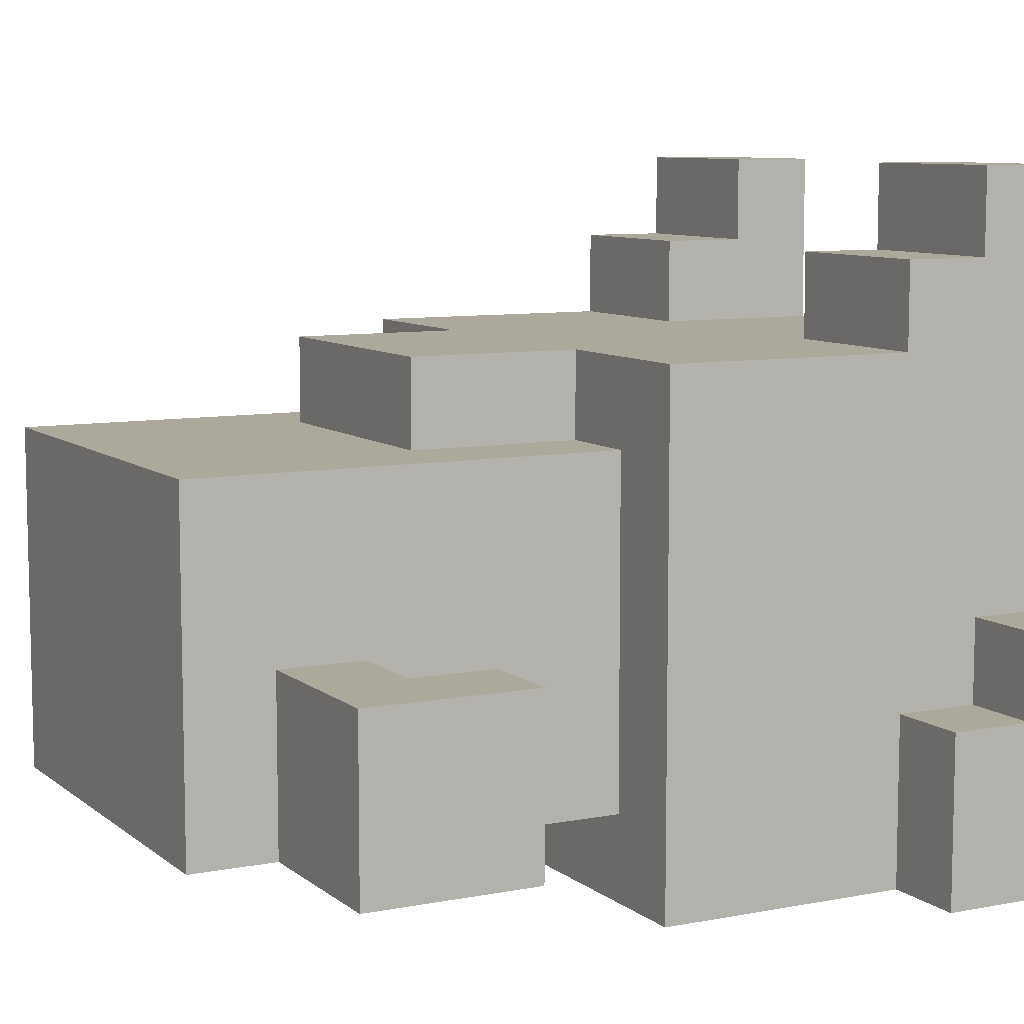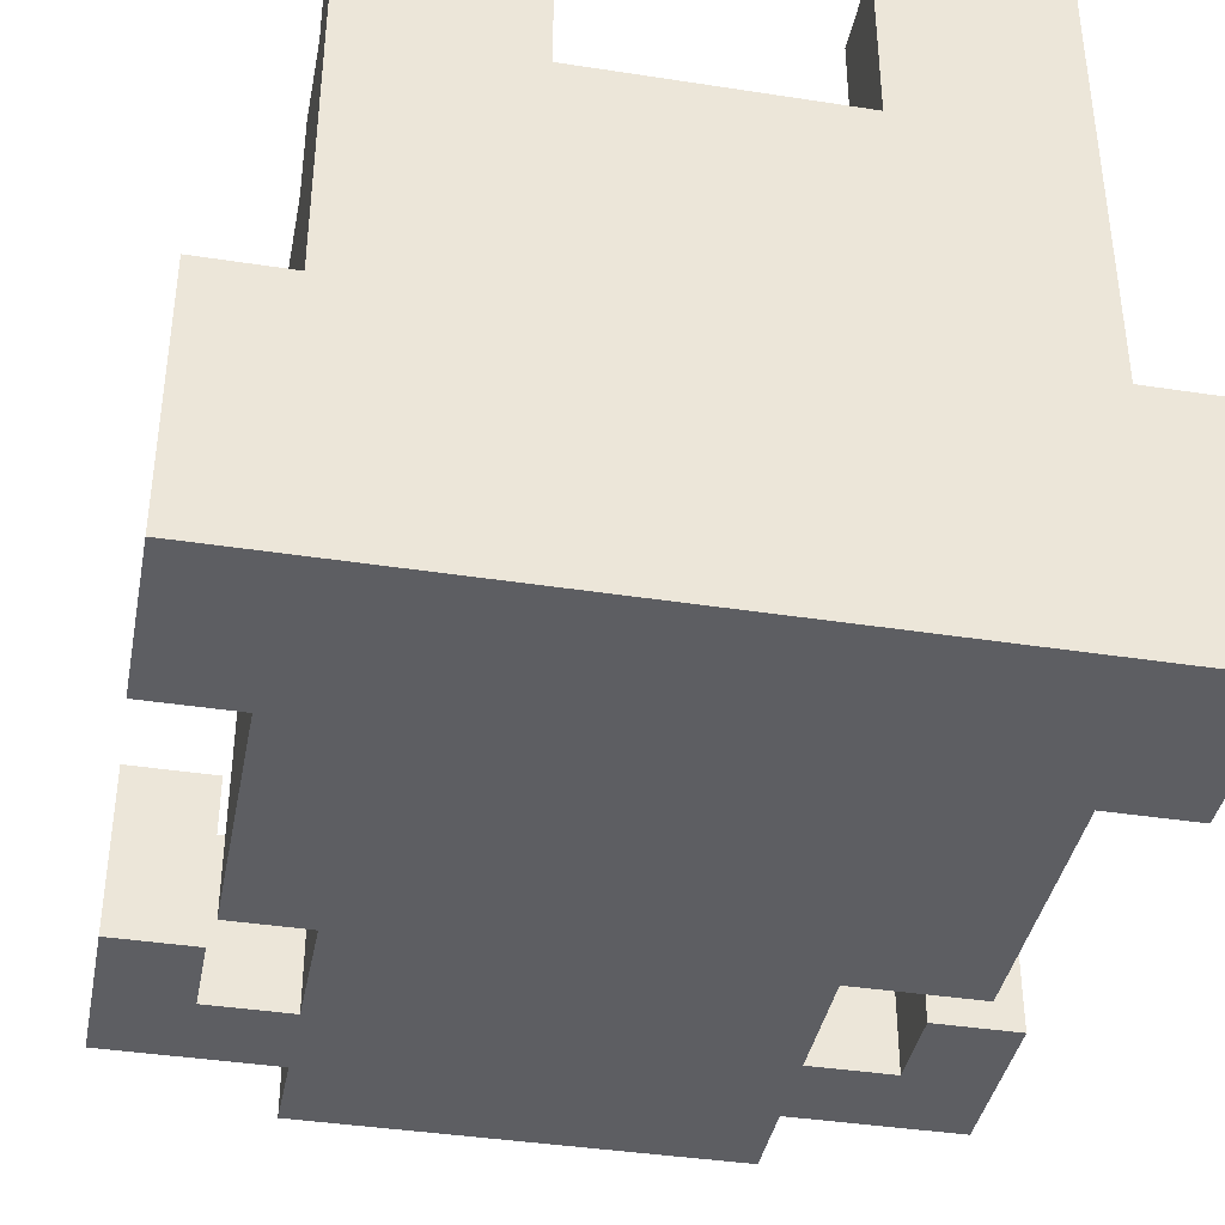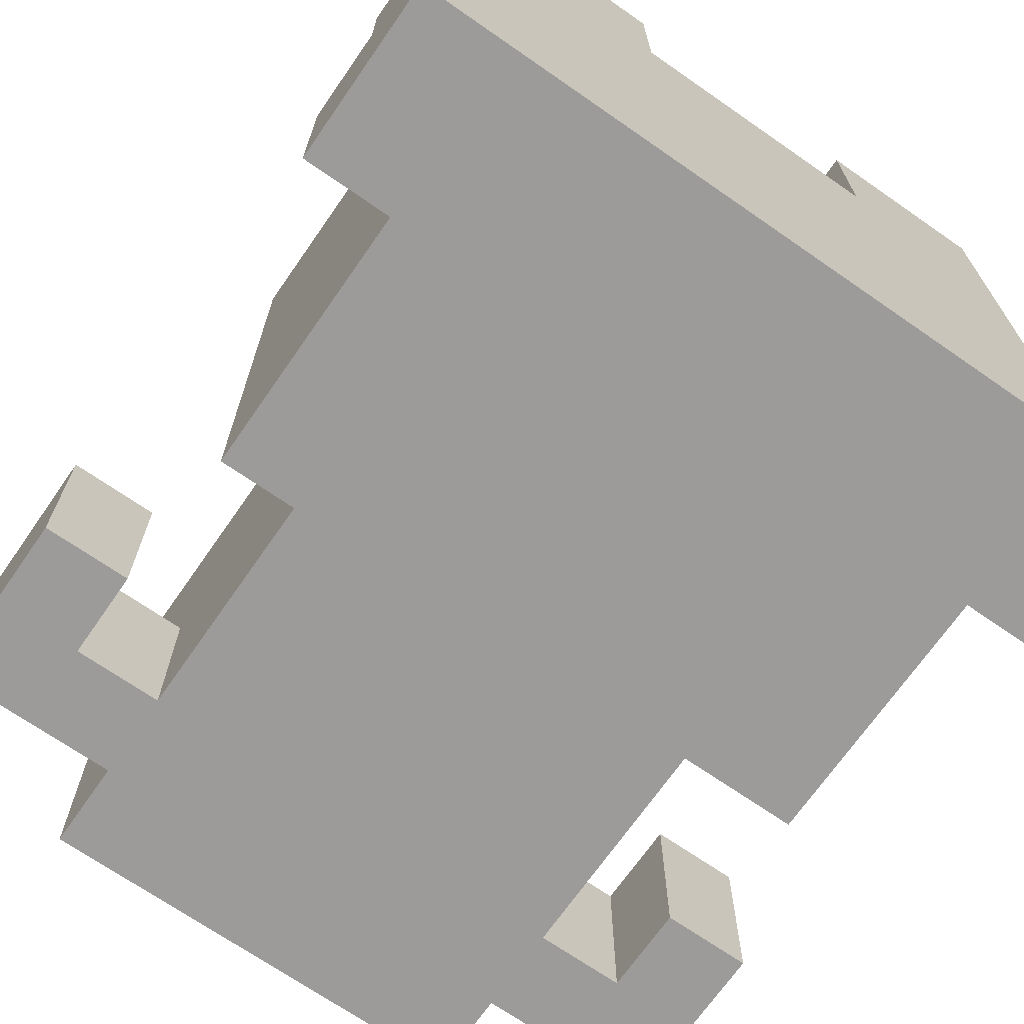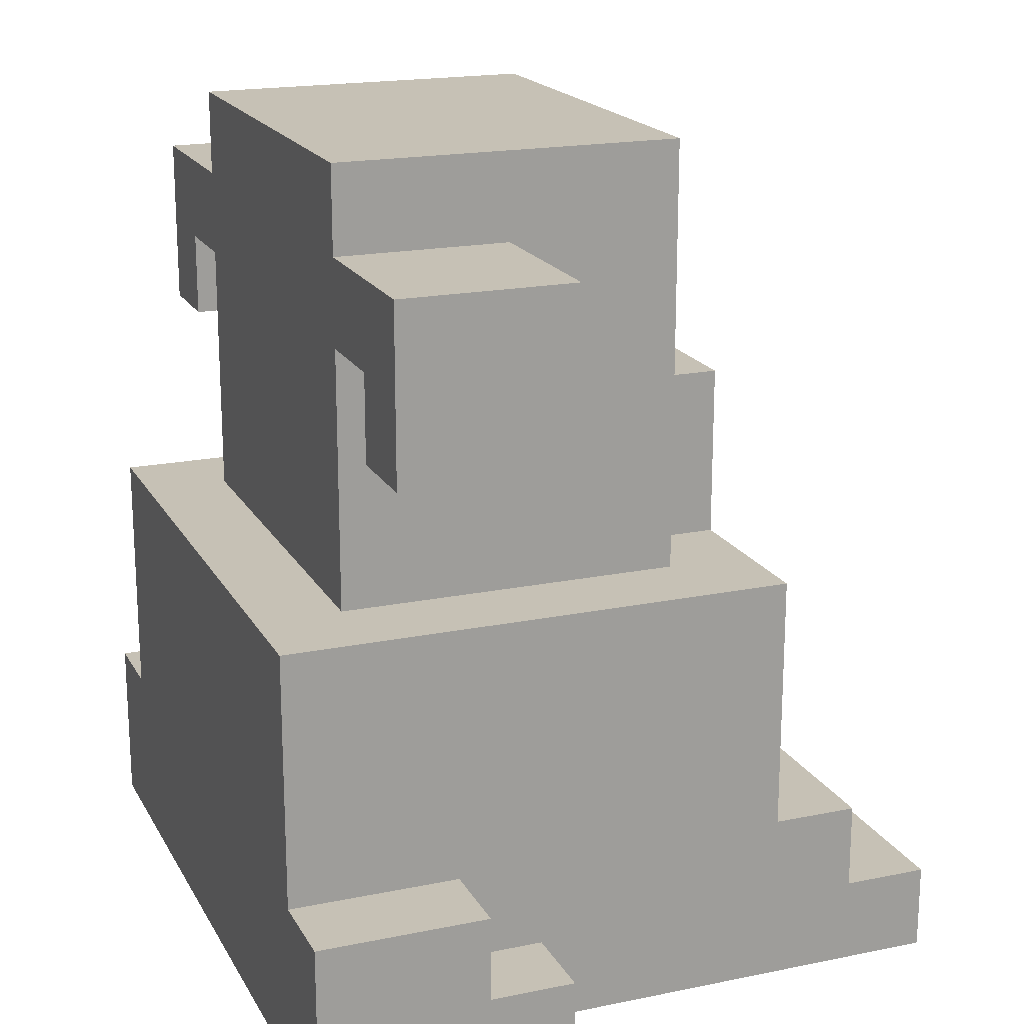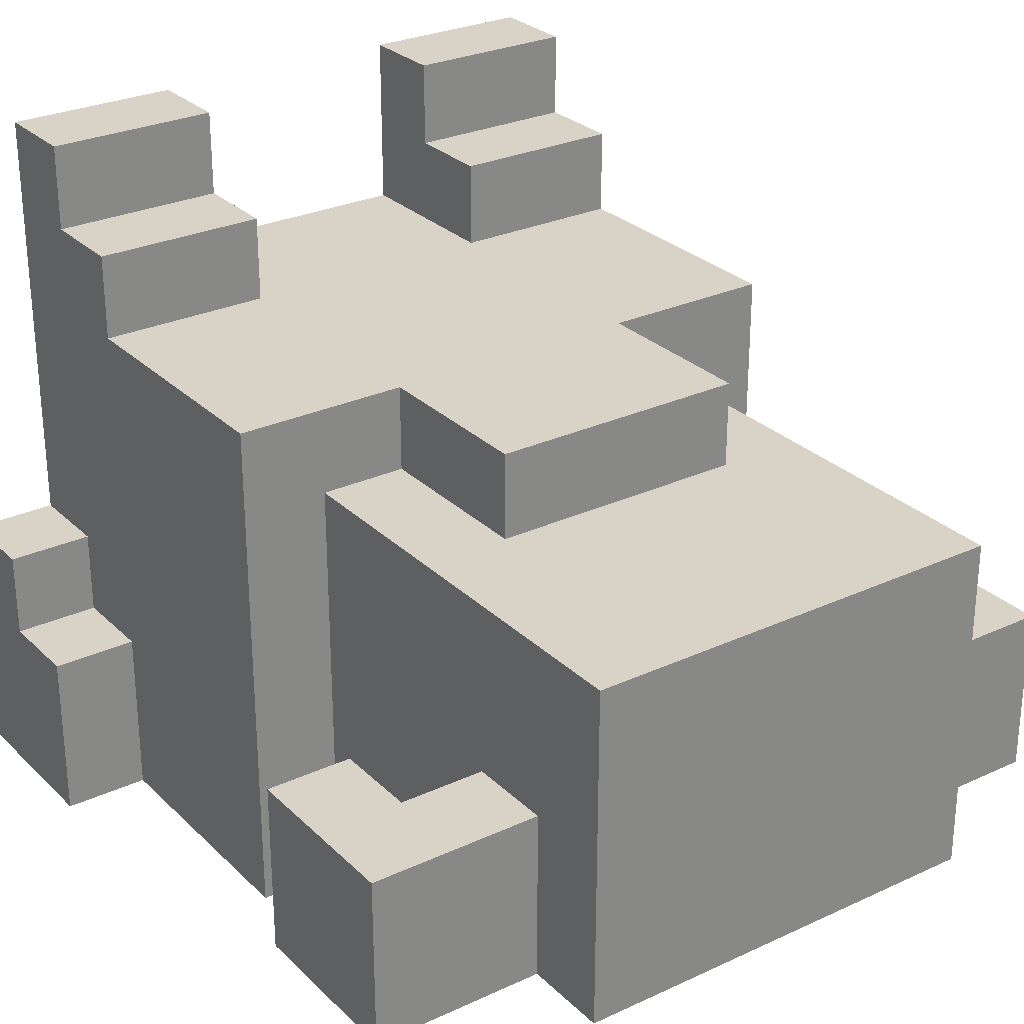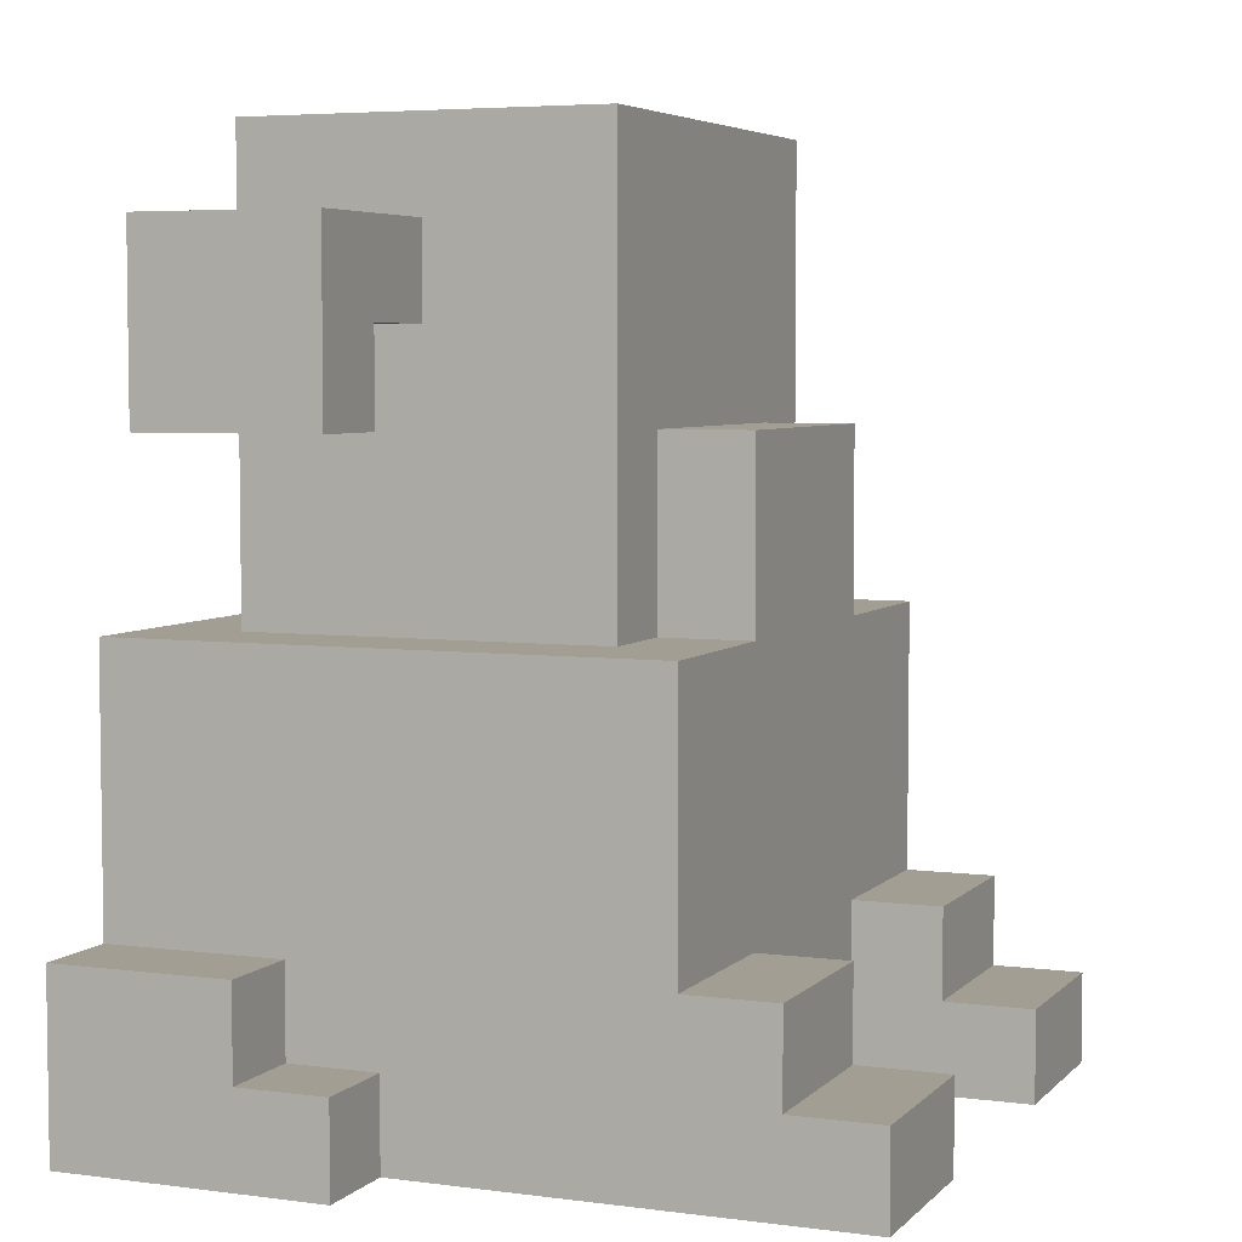
<metadata>
{"format":"obj","ext":"obj","renderer":"f3d","projection":"perspective","resolution":1024,"background":"white","views":[{"elev":8.5,"azim":-117.7,"up":"+Z"},{"elev":-39.4,"azim":-10.9,"up":"+Z"},{"elev":-69.9,"azim":-34.8,"up":"+Z"},{"elev":18.8,"azim":-111.3,"up":"+Y"},{"elev":27.9,"azim":144.8,"up":"+Z"},{"elev":5.1,"azim":-67.5,"up":"+Y"}]}
</metadata>
<code>
o
v -0.6 0 -0.1
v -0.6 0 -0.2
v -0.6 0 -0.4
v -0.6 0.1 -0.1
v -0.6 0.1 -0.2
v -0.6 0.2 -0.2
v -0.6 0.2 -0.4
v -0.6 0.7 -0.1
v -0.6 0.7 -0.3
v -0.6 0.9 -0.1
v -0.6 0.9 -0.3
v -0.5 0 0.4
v -0.5 0 0.3
v -0.5 0 -0.1
v -0.5 0.1 0.4
v -0.5 0.1 0.3
v -0.5 0.1 -0.1
v -0.5 0.1 -0.2
v -0.5 0.2 0.3
v -0.5 0.2 0.2
v -0.5 0.2 -0.2
v -0.5 0.2 -0.4
v -0.5 0.5 0.2
v -0.5 0.5 -0.4
v -0.4 0.5 0.1
v -0.4 0.5 -0.3
v -0.4 0.7 0.1
v -0.4 0.7 0
v -0.4 0.8 0.1
v -0.4 0.8 0
v -0.4 0.8 -0.1
v -0.4 0.8 -0.3
v -0.4 0.9 0.1
v -0.4 0.9 0
v -0.4 0.9 -0.1
v -0.4 0.9 -0.3
v -0.4 1 0.1
v -0.4 1 -0.3
v -0.3 0.5 0.2
v -0.3 0.5 0.1
v -0.3 0.7 0.2
v -0.3 0.7 0.1
v -5.96e-08 0 0.4
v -5.96e-08 0 0.3
v -5.96e-08 0 0.2
v -5.96e-08 0.1 0.4
v -5.96e-08 0.1 0.3
v -5.96e-08 0.2 0.3
v -5.96e-08 0.2 0.2
v 0.2 0.7 -0.1
v 0.2 0.7 -0.3
v 0.2 0.8 -0.1
v 0.2 0.8 -0.3
v -0.5 0.7 -0.1
v -0.5 0.7 -0.3
v -0.5 0.8 -0.1
v -0.5 0.8 -0.3
v -0.3 0 0.4
v -0.3 0 0.3
v -0.3 0 0.2
v -0.3 0.1 0.4
v -0.3 0.1 0.3
v -0.3 0.2 0.3
v -0.3 0.2 0.2
v -5.96e-08 0.5 0.2
v -5.96e-08 0.5 0.1
v -5.96e-08 0.7 0.2
v -5.96e-08 0.7 0.1
v 0.1 0.5 0.1
v 0.1 0.5 -0.3
v 0.1 0.7 0.1
v 0.1 0.7 0
v 0.1 0.8 0.1
v 0.1 0.8 0
v 0.1 0.8 -0.1
v 0.1 0.8 -0.3
v 0.1 0.9 0.1
v 0.1 0.9 0
v 0.1 0.9 -0.1
v 0.1 0.9 -0.3
v 0.1 1 0.1
v 0.1 1 -0.3
v 0.2 0 0.4
v 0.2 0 0.3
v 0.2 0 -0.1
v 0.2 0.1 0.4
v 0.2 0.1 0.3
v 0.2 0.1 -0.1
v 0.2 0.1 -0.2
v 0.2 0.2 0.3
v 0.2 0.2 0.2
v 0.2 0.2 -0.2
v 0.2 0.2 -0.4
v 0.2 0.5 0.2
v 0.2 0.5 -0.4
v 0.3 0 -0.1
v 0.3 0 -0.2
v 0.3 0 -0.4
v 0.3 0.1 -0.1
v 0.3 0.1 -0.2
v 0.3 0.2 -0.2
v 0.3 0.2 -0.4
v 0.3 0.7 -0.1
v 0.3 0.7 -0.3
v 0.3 0.9 -0.1
v 0.3 0.9 -0.3
v -0.5 0 0.4
v -0.5 0.1 0.4
v -0.3 0 0.4
v -0.3 0.1 0.4
v -5.96e-08 0 0.4
v -5.96e-08 0.1 0.4
v 0.2 0 0.4
v 0.2 0.1 0.4
v -0.5 0.1 0.3
v -0.5 0.2 0.3
v -0.3 0.1 0.3
v -0.3 0.2 0.3
v -5.96e-08 0.1 0.3
v -5.96e-08 0.2 0.3
v 0.2 0.1 0.3
v 0.2 0.2 0.3
v -0.5 0.2 0.2
v -0.5 0.5 0.2
v -0.3 0 0.2
v -0.3 0.2 0.2
v -0.3 0.5 0.2
v -0.3 0.7 0.2
v -5.96e-08 0 0.2
v -5.96e-08 0.2 0.2
v -5.96e-08 0.5 0.2
v -5.96e-08 0.7 0.2
v 0.2 0.2 0.2
v 0.2 0.5 0.2
v -0.4 0.5 0.1
v -0.4 0.7 0.1
v -0.4 0.8 0.1
v -0.4 0.9 0.1
v -0.4 1 0.1
v -0.3 0.5 0.1
v -0.3 0.7 0.1
v -0.3 0.8 0.1
v -0.3 0.9 0.1
v -5.96e-08 0.5 0.1
v -5.96e-08 0.7 0.1
v -5.96e-08 0.8 0.1
v -5.96e-08 0.9 0.1
v 0.1 0.5 0.1
v 0.1 0.7 0.1
v 0.1 0.8 0.1
v 0.1 0.9 0.1
v 0.1 1 0.1
v -0.6 0 -0.1
v -0.6 0.1 -0.1
v -0.6 0.7 -0.1
v -0.6 0.9 -0.1
v -0.5 0 -0.1
v -0.5 0.1 -0.1
v -0.5 0.7 -0.1
v -0.5 0.8 -0.1
v -0.4 0.8 -0.1
v -0.4 0.9 -0.1
v 0.1 0.8 -0.1
v 0.1 0.9 -0.1
v 0.2 0 -0.1
v 0.2 0.1 -0.1
v 0.2 0.7 -0.1
v 0.2 0.8 -0.1
v 0.3 0 -0.1
v 0.3 0.1 -0.1
v 0.3 0.7 -0.1
v 0.3 0.9 -0.1
v -0.6 0.1 -0.2
v -0.6 0.2 -0.2
v -0.5 0.1 -0.2
v -0.5 0.2 -0.2
v 0.2 0.1 -0.2
v 0.2 0.2 -0.2
v 0.3 0.1 -0.2
v 0.3 0.2 -0.2
v -0.6 0.7 -0.3
v -0.6 0.9 -0.3
v -0.5 0.7 -0.3
v -0.5 0.8 -0.3
v -0.4 0.5 -0.3
v -0.4 0.8 -0.3
v -0.4 0.9 -0.3
v -0.4 1 -0.3
v 0.1 0.5 -0.3
v 0.1 0.8 -0.3
v 0.1 0.9 -0.3
v 0.1 1 -0.3
v 0.2 0.7 -0.3
v 0.2 0.8 -0.3
v 0.3 0.7 -0.3
v 0.3 0.9 -0.3
v -0.6 0 -0.4
v -0.6 0.2 -0.4
v -0.5 0.2 -0.4
v -0.5 0.5 -0.4
v 0.2 0.2 -0.4
v 0.2 0.5 -0.4
v 0.3 0 -0.4
v 0.3 0.2 -0.4
v -0.5 0 0.4
v -0.3 0 0.4
v -5.96e-08 0 0.4
v 0.2 0 0.4
v -0.5 0 0.3
v -0.3 0 0.3
v -5.96e-08 0 0.3
v 0.2 0 0.3
v -0.3 0 0.2
v -5.96e-08 0 0.2
v -0.6 0 -0.1
v -0.5 0 -0.1
v 0.2 0 -0.1
v 0.3 0 -0.1
v -0.6 0 -0.2
v -0.5 0 -0.2
v 0.2 0 -0.2
v 0.3 0 -0.2
v -0.6 0 -0.4
v 0.3 0 -0.4
v -0.6 0.7 -0.1
v -0.5 0.7 -0.1
v 0.2 0.7 -0.1
v 0.3 0.7 -0.1
v -0.6 0.7 -0.3
v -0.5 0.7 -0.3
v 0.2 0.7 -0.3
v 0.3 0.7 -0.3
v -0.5 0.8 -0.1
v -0.4 0.8 -0.1
v 0.1 0.8 -0.1
v 0.2 0.8 -0.1
v -0.5 0.8 -0.3
v -0.4 0.8 -0.3
v 0.1 0.8 -0.3
v 0.2 0.8 -0.3
v -0.5 0.1 0.4
v -0.3 0.1 0.4
v -5.96e-08 0.1 0.4
v 0.2 0.1 0.4
v -0.5 0.1 0.3
v -0.3 0.1 0.3
v -5.96e-08 0.1 0.3
v 0.2 0.1 0.3
v -0.6 0.1 -0.1
v -0.5 0.1 -0.1
v 0.2 0.1 -0.1
v 0.3 0.1 -0.1
v -0.6 0.1 -0.2
v -0.5 0.1 -0.2
v 0.2 0.1 -0.2
v 0.3 0.1 -0.2
v -0.5 0.2 0.3
v -0.3 0.2 0.3
v -5.96e-08 0.2 0.3
v 0.2 0.2 0.3
v -0.5 0.2 0.2
v -0.3 0.2 0.2
v -5.96e-08 0.2 0.2
v 0.2 0.2 0.2
v -0.6 0.2 -0.2
v -0.5 0.2 -0.2
v 0.2 0.2 -0.2
v 0.3 0.2 -0.2
v -0.6 0.2 -0.4
v -0.5 0.2 -0.4
v 0.2 0.2 -0.4
v 0.3 0.2 -0.4
v -0.5 0.5 0.2
v -0.3 0.5 0.2
v -5.96e-08 0.5 0.2
v 0.2 0.5 0.2
v -0.4 0.5 0.1
v -0.3 0.5 0.1
v -5.96e-08 0.5 0.1
v 0.1 0.5 0.1
v -0.4 0.5 -0.3
v 0.1 0.5 -0.3
v -0.5 0.5 -0.4
v 0.2 0.5 -0.4
v -0.3 0.7 0.2
v -5.96e-08 0.7 0.2
v -0.3 0.7 0.1
v -5.96e-08 0.7 0.1
v -0.6 0.9 -0.1
v -0.4 0.9 -0.1
v 0.1 0.9 -0.1
v 0.3 0.9 -0.1
v -0.6 0.9 -0.3
v -0.4 0.9 -0.3
v 0.1 0.9 -0.3
v 0.3 0.9 -0.3
v -0.4 1 0.1
v 0.1 1 0.1
v -0.4 1 -0.3
v 0.1 1 -0.3
f 4 2 1
f 5 3 2
f 5 2 4
f 6 3 5
f 7 3 6
f 10 9 8
f 11 9 10
f 15 13 12
f 16 14 13
f 16 13 15
f 17 14 16
f 19 18 17
f 19 17 16
f 20 18 19
f 21 18 20
f 23 22 21
f 23 21 20
f 24 22 23
f 27 26 25
f 28 26 27
f 29 28 27
f 30 26 28
f 30 28 29
f 31 26 30
f 32 26 31
f 33 30 29
f 34 31 30
f 34 30 33
f 35 31 34
f 37 34 33
f 37 36 35
f 37 35 34
f 38 36 37
f 41 40 39
f 42 40 41
f 46 44 43
f 47 45 44
f 47 44 46
f 48 45 47
f 49 45 48
f 52 51 50
f 53 51 52
f 54 55 56
f 56 55 57
f 58 59 61
f 59 60 62
f 61 59 62
f 62 60 63
f 63 60 64
f 65 66 67
f 67 66 68
f 69 70 71
f 71 70 72
f 71 72 73
f 72 70 74
f 73 72 74
f 74 70 75
f 75 70 76
f 73 74 77
f 74 75 78
f 77 74 78
f 78 75 79
f 77 78 81
f 79 80 81
f 78 79 81
f 81 80 82
f 83 84 86
f 84 85 87
f 86 84 87
f 87 85 88
f 88 89 90
f 87 88 90
f 90 89 91
f 91 89 92
f 92 93 94
f 91 92 94
f 94 93 95
f 96 97 99
f 97 98 100
f 99 97 100
f 100 98 101
f 101 98 102
f 103 104 105
f 105 104 106
f 109 108 107
f 110 108 109
f 113 112 111
f 114 112 113
f 117 116 115
f 118 116 117
f 121 120 119
f 122 120 121
f 126 124 123
f 127 124 126
f 129 126 125
f 129 127 126
f 130 127 129
f 131 128 127
f 131 127 130
f 132 128 131
f 133 131 130
f 134 131 133
f 140 136 135
f 141 137 136
f 141 136 140
f 142 138 137
f 142 137 141
f 143 139 138
f 143 138 142
f 145 142 141
f 145 143 142
f 146 143 145
f 147 139 143
f 147 143 146
f 148 145 144
f 149 146 145
f 149 145 148
f 150 147 146
f 150 146 149
f 151 139 147
f 151 147 150
f 152 139 151
f 157 154 153
f 158 154 157
f 159 156 155
f 160 156 159
f 161 156 160
f 162 156 161
f 168 164 163
f 169 166 165
f 170 166 169
f 171 168 167
f 172 164 168
f 172 168 171
f 175 174 173
f 176 174 175
f 179 178 177
f 180 178 179
f 181 182 183
f 183 182 184
f 184 182 186
f 186 182 187
f 185 186 189
f 187 188 189
f 186 187 189
f 189 188 190
f 190 188 191
f 191 188 192
f 190 191 194
f 193 194 195
f 194 191 196
f 195 194 196
f 197 198 199
f 197 199 201
f 199 200 201
f 201 200 202
f 197 201 203
f 203 201 204
f 209 206 205
f 210 206 209
f 211 208 207
f 212 208 211
f 213 210 209
f 214 212 211
f 216 213 209
f 216 214 213
f 217 212 214
f 217 214 216
f 219 216 215
f 220 217 216
f 220 216 219
f 221 218 217
f 221 217 220
f 222 218 221
f 223 220 219
f 223 221 220
f 223 222 221
f 224 222 223
f 229 226 225
f 230 226 229
f 231 228 227
f 232 228 231
f 237 234 233
f 238 234 237
f 239 236 235
f 240 236 239
f 241 242 245
f 245 242 246
f 243 244 247
f 247 244 248
f 249 250 253
f 253 250 254
f 251 252 255
f 255 252 256
f 257 258 261
f 261 258 262
f 259 260 263
f 263 260 264
f 265 266 269
f 269 266 270
f 267 268 271
f 271 268 272
f 273 274 277
f 277 274 278
f 275 276 279
f 279 276 280
f 273 277 281
f 280 276 282
f 273 281 283
f 281 282 283
f 282 276 284
f 283 282 284
f 285 286 287
f 287 286 288
f 289 290 293
f 293 290 294
f 291 292 295
f 295 292 296
f 297 298 299
f 299 298 300

</code>
